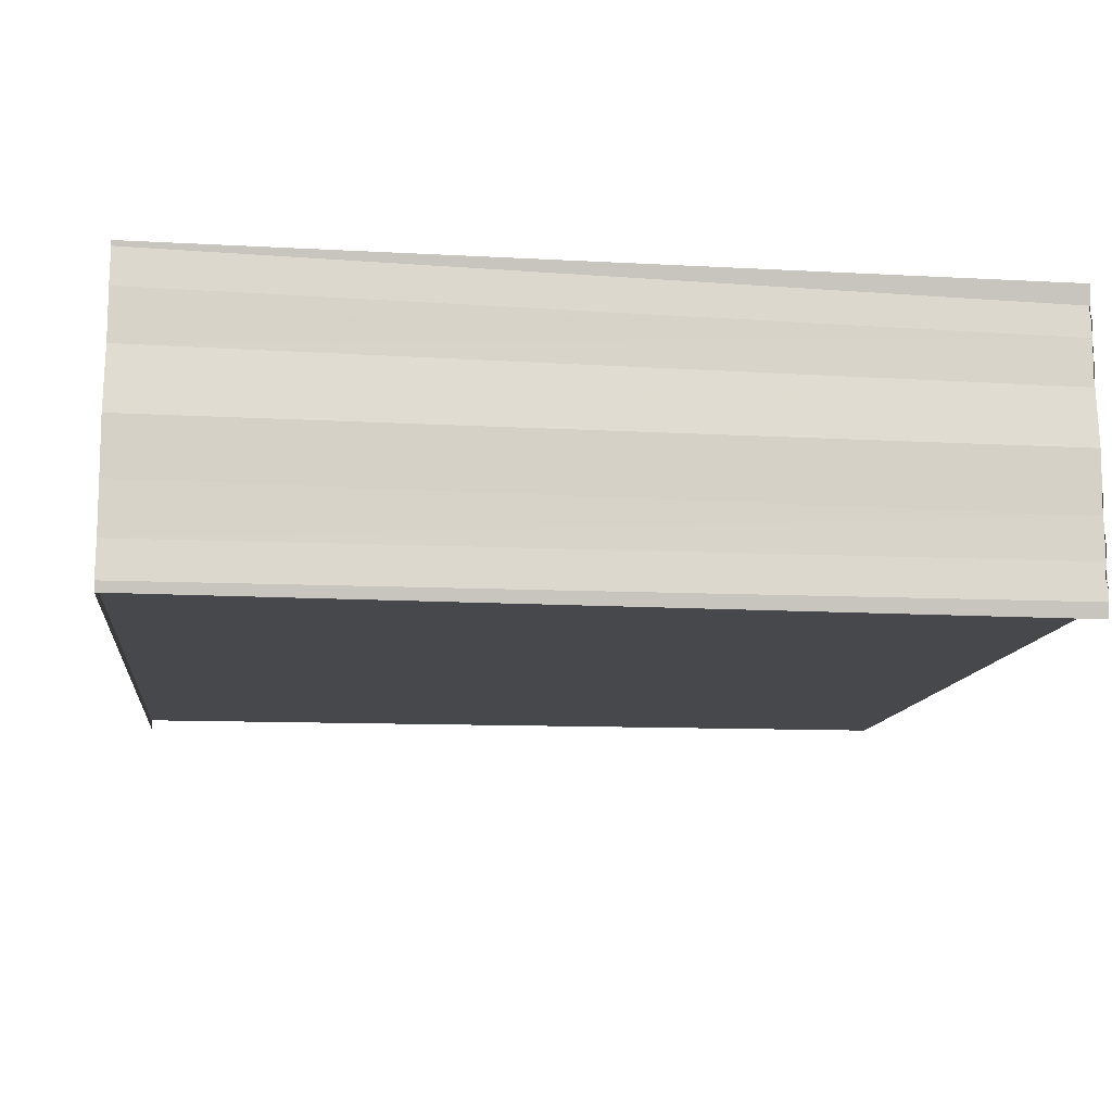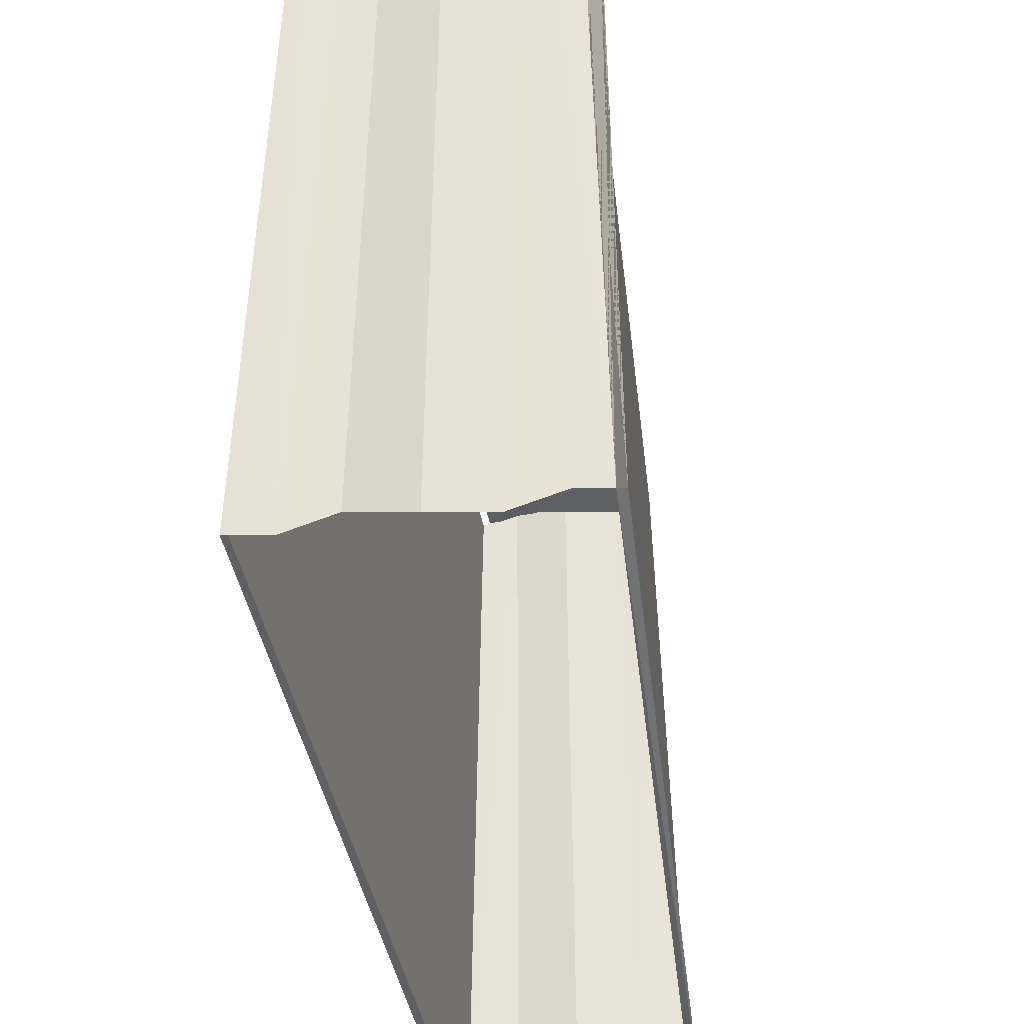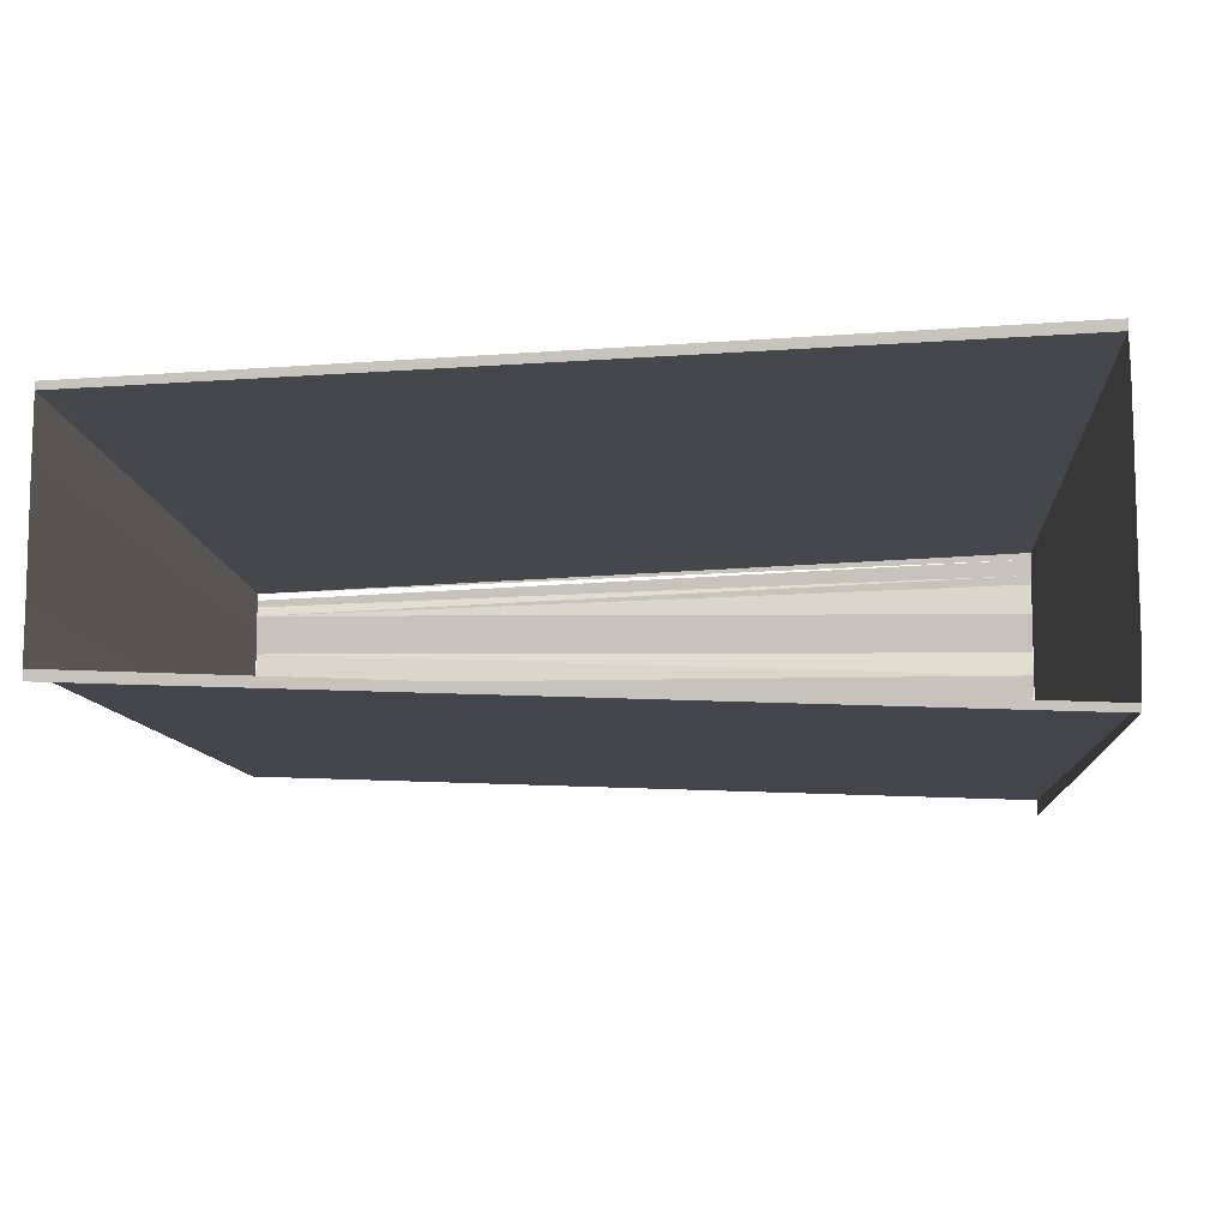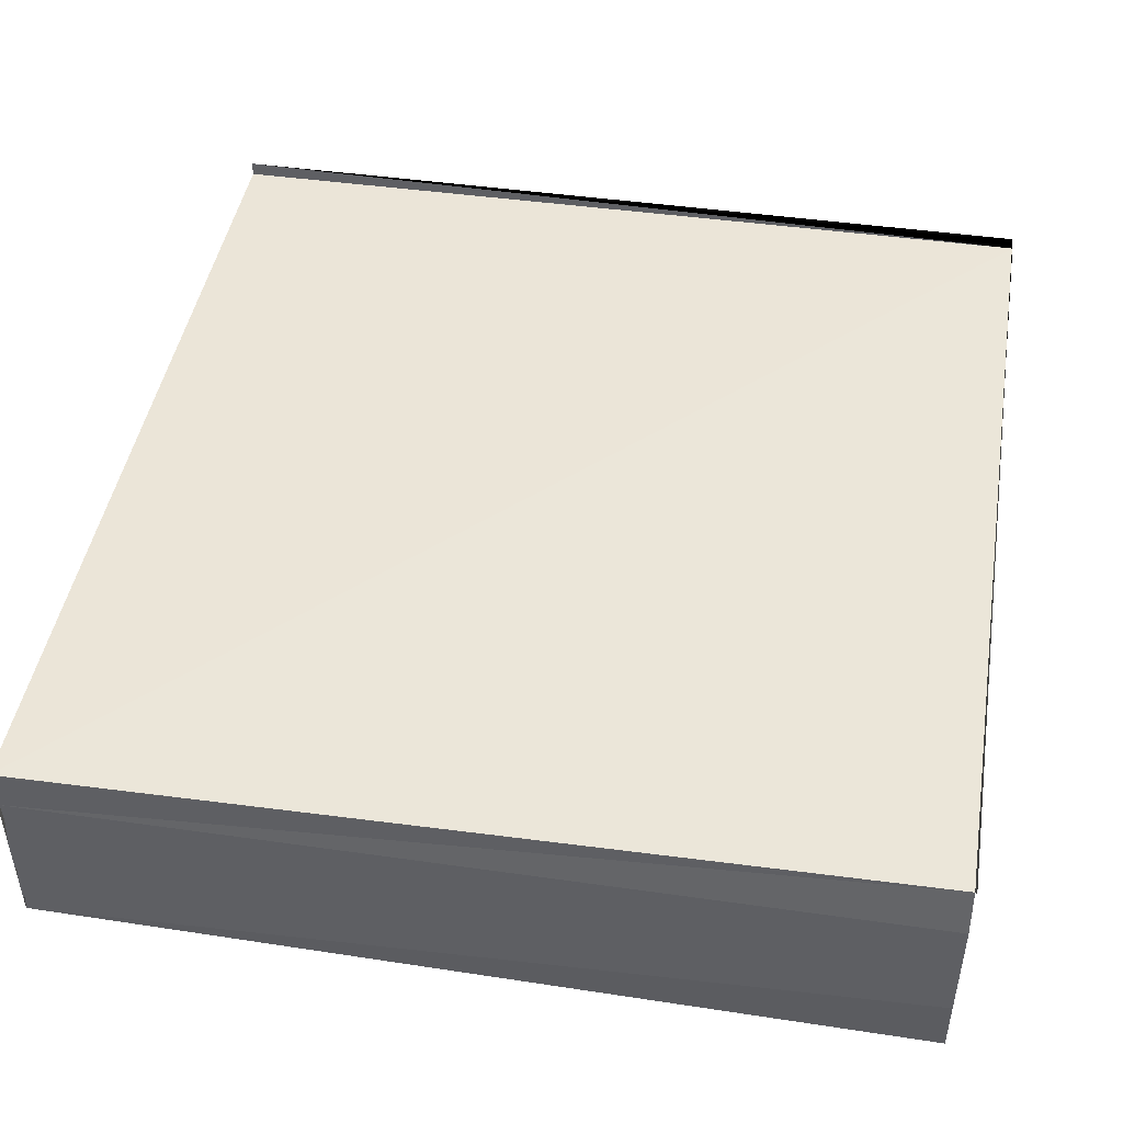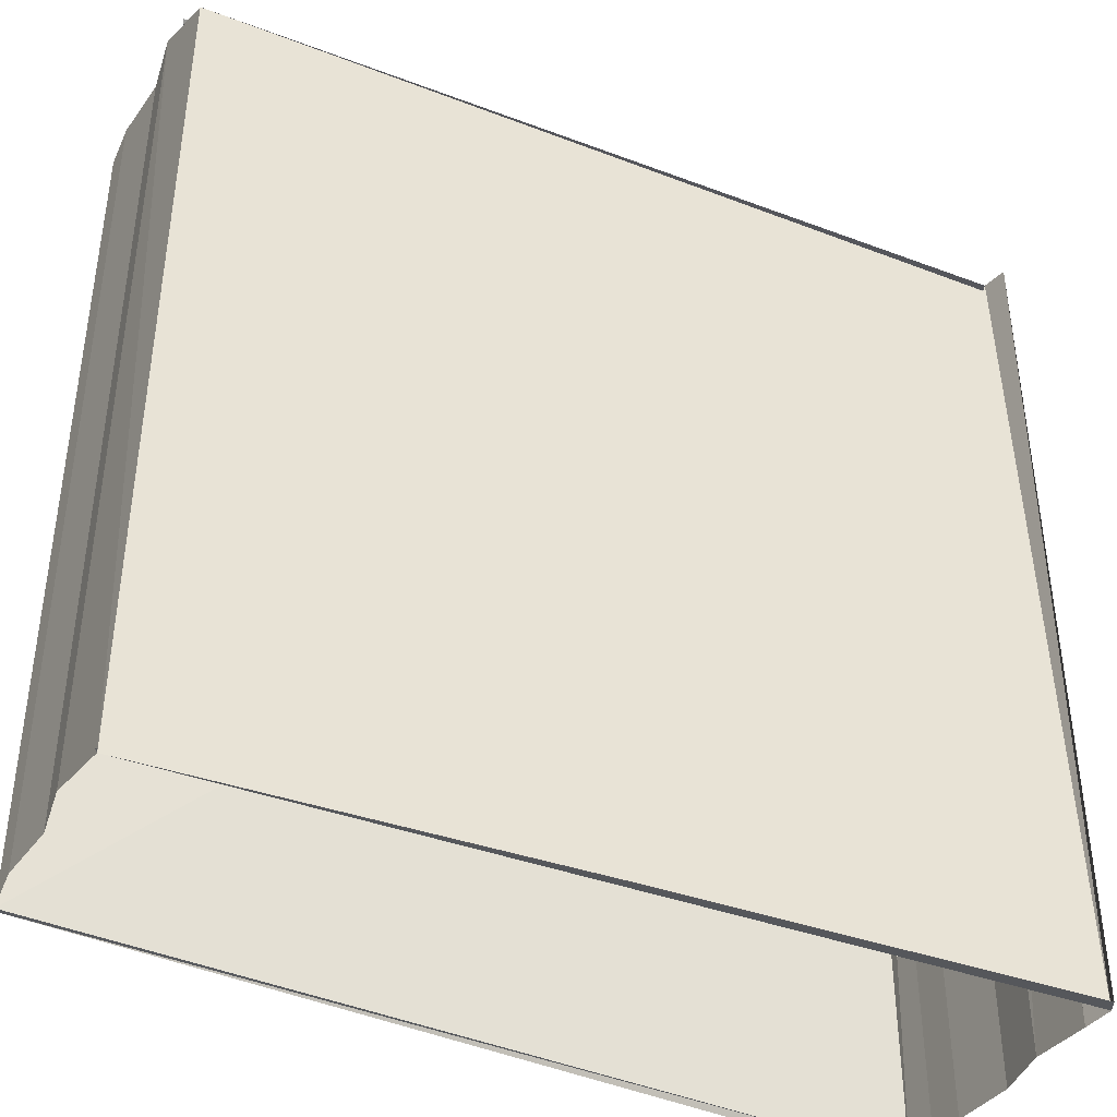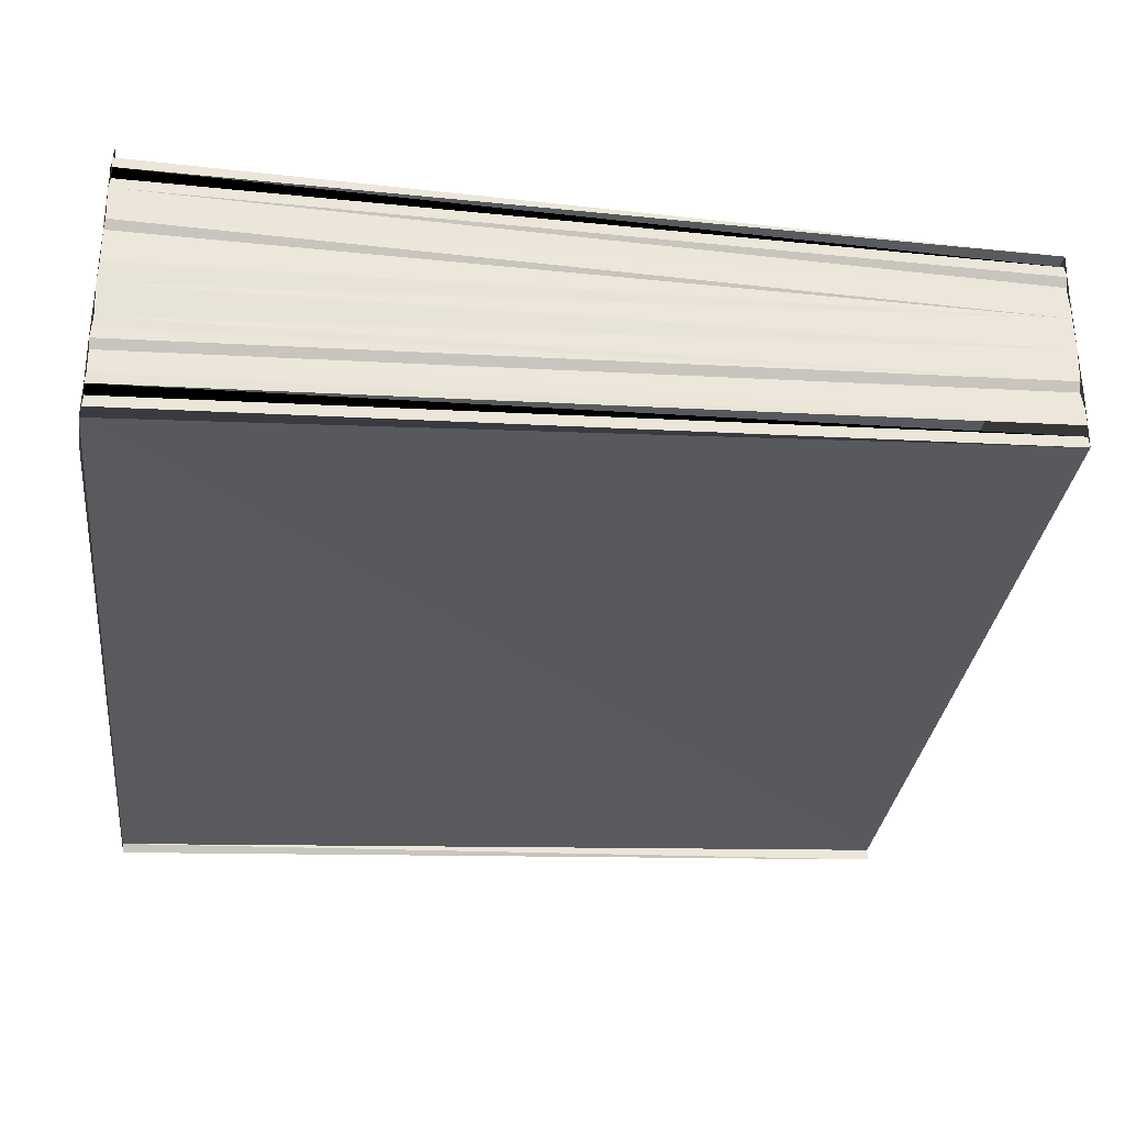
<metadata>
{"format":"obj","ext":"obj","renderer":"f3d","projection":"perspective","resolution":1024,"background":"white","views":[{"elev":-14.3,"azim":82.9,"up":"+Z"},{"elev":-45.4,"azim":98.9,"up":"+Y"},{"elev":-9.8,"azim":3.7,"up":"+Z"},{"elev":45.4,"azim":-79.9,"up":"+Z"},{"elev":-40.5,"azim":-26.4,"up":"+Y"},{"elev":-30.4,"azim":173.4,"up":"+Z"}]}
</metadata>
<code>
o 6569
v 2211 1866 11.59
v 2211 1866 11.59
v 2211 1866 11.59
v 2211 1866 11.59
v 2211 1866 11.59
v 2211 1866 11.59
v 2211 1866 11.59
v 2211 1866 11.59
v 2211 1866 11.59
v 2211 1866 11.59
v 2211 1866 11.59
v 2211 1866 11.59
v 2211 1866 11.6
v 2211 1866 11.6
v 2211 1866 11.6
v 2211 1866 11.6
v 2211 1866 11.6
v 2211 1866 11.59
v 2211 1866 11.59
v 2211 1866 11.59
v 2211 1866 11.59
v 2211 1866 11.59
v 2211 1866 11.59
v 2211 1866 11.59
v 2211 1866 11.59
v 2211 1866 11.59
v 2211 1866 11.59
v 2211 1866 11.59
v 2211 1866 11.59
v 2211 1866 11.59
v 2211 1866 11.59
v 2211 1866 11.59
v 2211 1866 11.59
v 2211 1866 11.59
v 2211 1866 11.59
v 2211 1866 11.59
v 2211 1866 11.59
v 2211 1866 11.59
v 2211 1866 11.59
v 2211 1866 11.59
v 2211 1866 11.59
v 2211 1866 11.59
v 2211 1866 11.59
v 2211 1866 11.59
v 2211 1866 11.59
v 2211 1866 11.59
v 2211 1866 11.59
v 2211 1866 11.59
v 2211 1866 11.59
v 2211 1866 11.59
v 2211 1866 11.6
v 2211 1866 11.6
v 2211 1866 11.6
v 2211 1866 11.6
v 2211 1866 11.6
v 2211 1866 11.6
v 2211 1866 11.6
v 2211 1866 11.6
v 2211 1866 11.6
v 2211 1866 11.6
v 2211 1866 11.6
v 2211 1866 11.6
v 2211 1866 11.6
v 2211 1866 11.6
v 2211 1866 11.6
v 2211 1866 11.6
v 2211 1866 11.6
v 2211 1866 11.6
v 2211 1866 11.6
v 2211 1866 11.6
v 2211 1866 11.6
v 2211 1866 11.6
v 2211 1866 11.6
v 2211 1866 11.6
v 2211 1866 11.6
v 2211 1866 11.59
v 2211 1866 11.59
v 2211 1866 11.59
v 2211 1866 11.59
v 2211 1866 11.59
v 2211 1866 11.59
v 2211 1866 11.59
v 2211 1866 11.59
f 1 2 3
f 3 2 4
f 4 5 6
f 5 7 8
f 9 5 8
f 8 7 10
f 7 11 10
f 10 11 12
f 11 13 12
f 14 15 13
f 12 16 17
f 18 9 19
f 20 21 18
f 19 9 22
f 19 22 23
f 23 22 24
f 23 24 25
f 25 26 27
f 28 26 29
f 30 31 28
f 32 33 25
f 34 32 25
f 35 32 34
f 25 36 37
f 37 36 38
f 36 39 38
f 38 39 40
f 38 40 34
f 34 40 41
f 41 40 42
f 40 10 42
f 43 35 34
f 42 10 43
f 44 35 43
f 10 45 43
f 43 45 46
f 47 44 43
f 45 47 46
f 48 44 47
f 45 49 47
f 45 50 49
f 51 48 47
f 50 51 49
f 52 48 51
f 53 52 51
f 50 54 51
f 55 54 50
f 55 56 54
f 57 56 55
f 57 58 56
f 59 60 58
f 61 52 62
f 63 64 62
f 62 65 66
f 67 65 68
f 69 70 71
f 72 70 73
f 71 74 75
f 73 74 75
f 76 77 78
f 76 79 78
f 78 80 81
f 78 82 83

</code>
